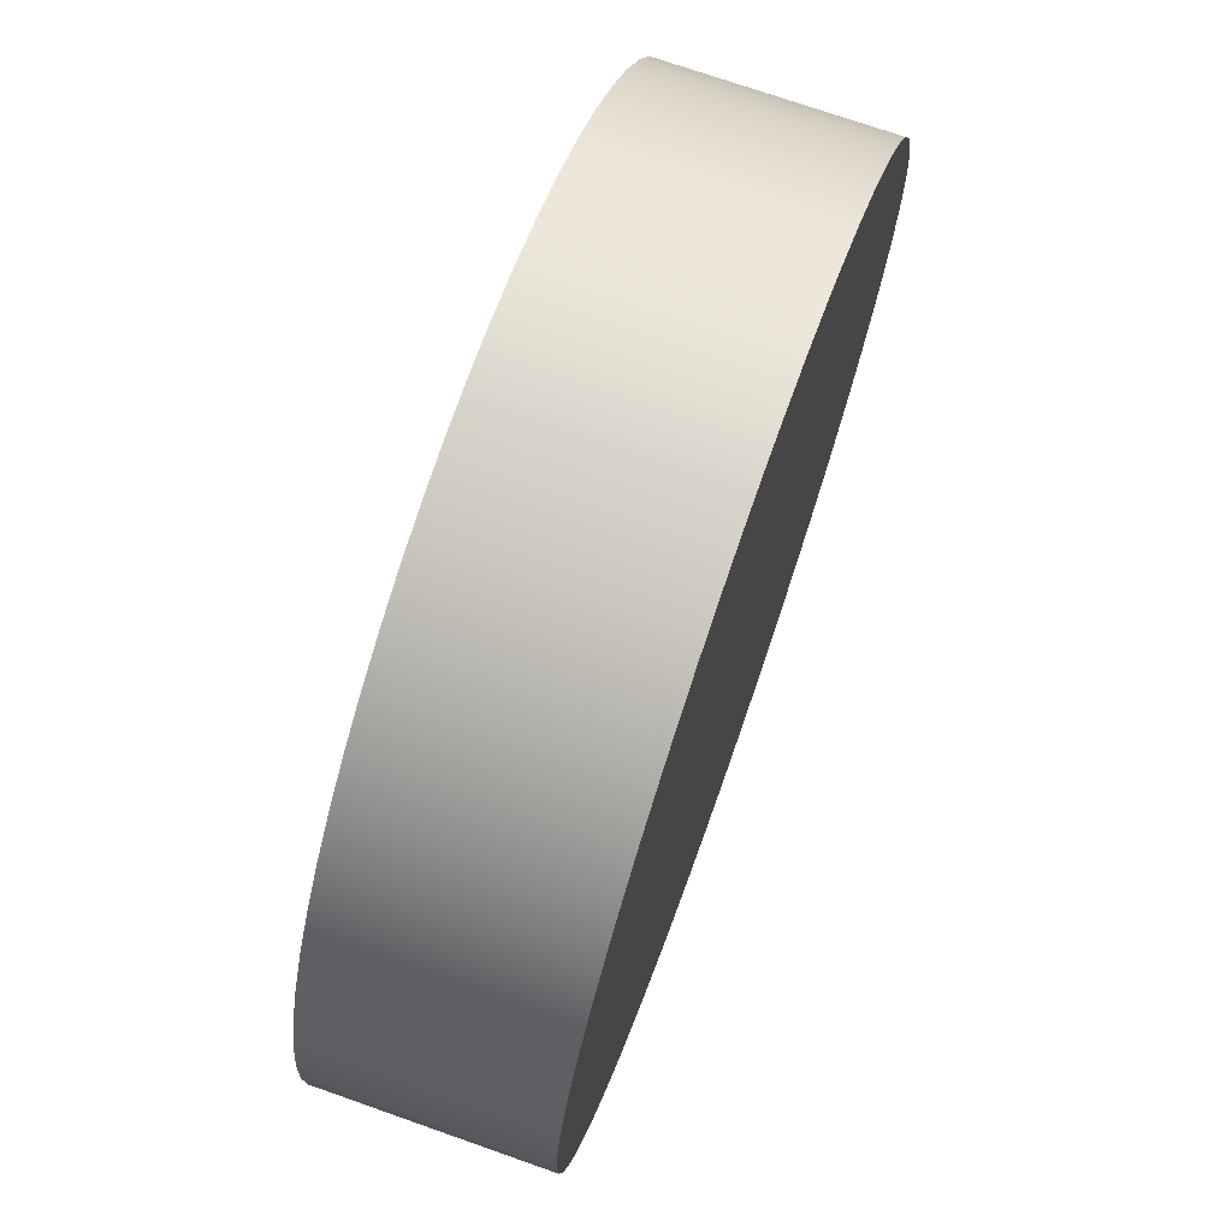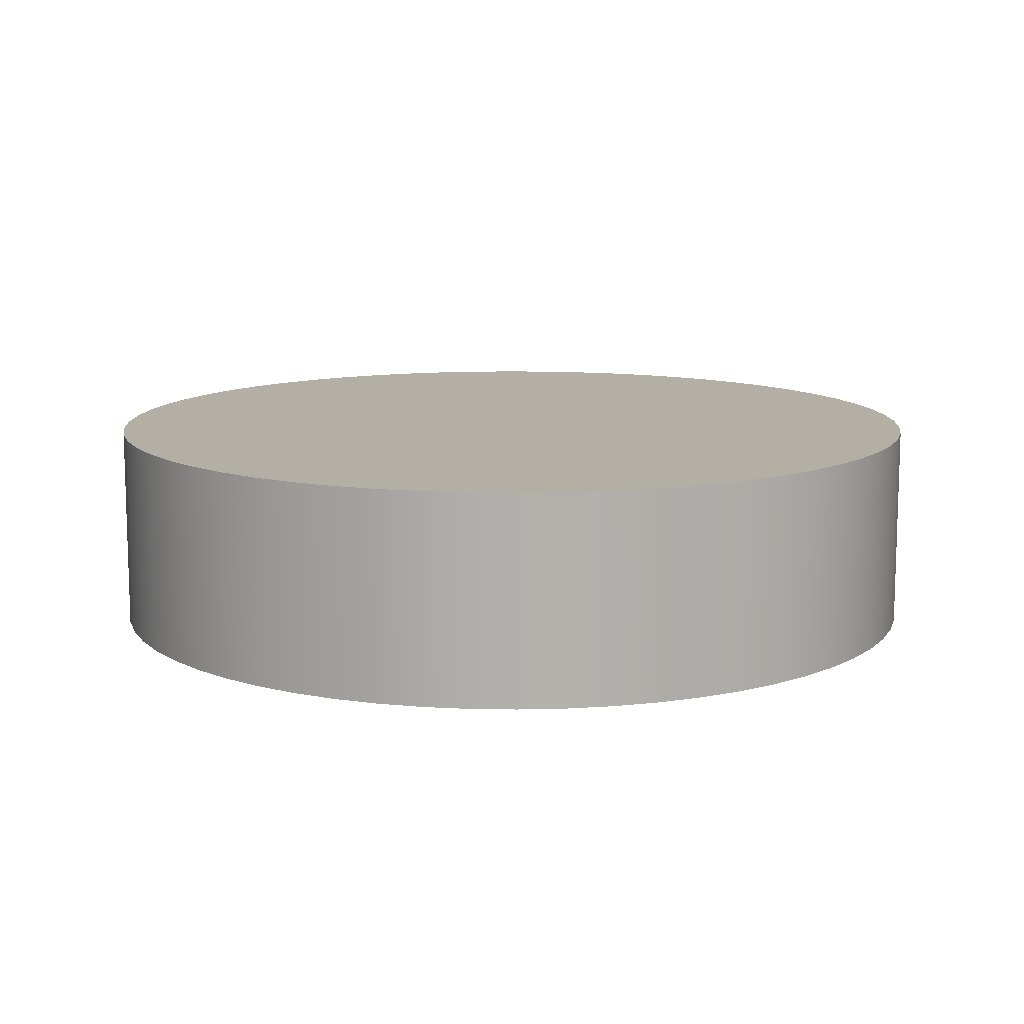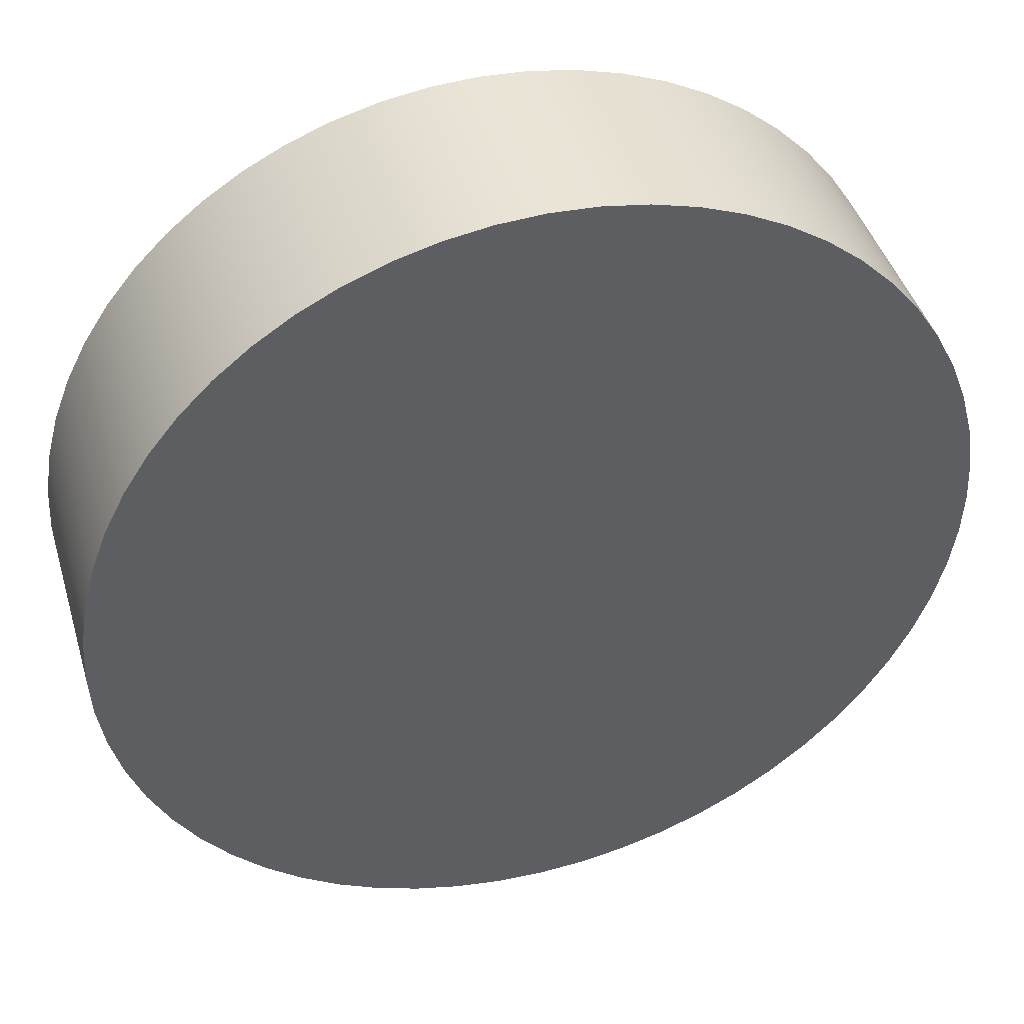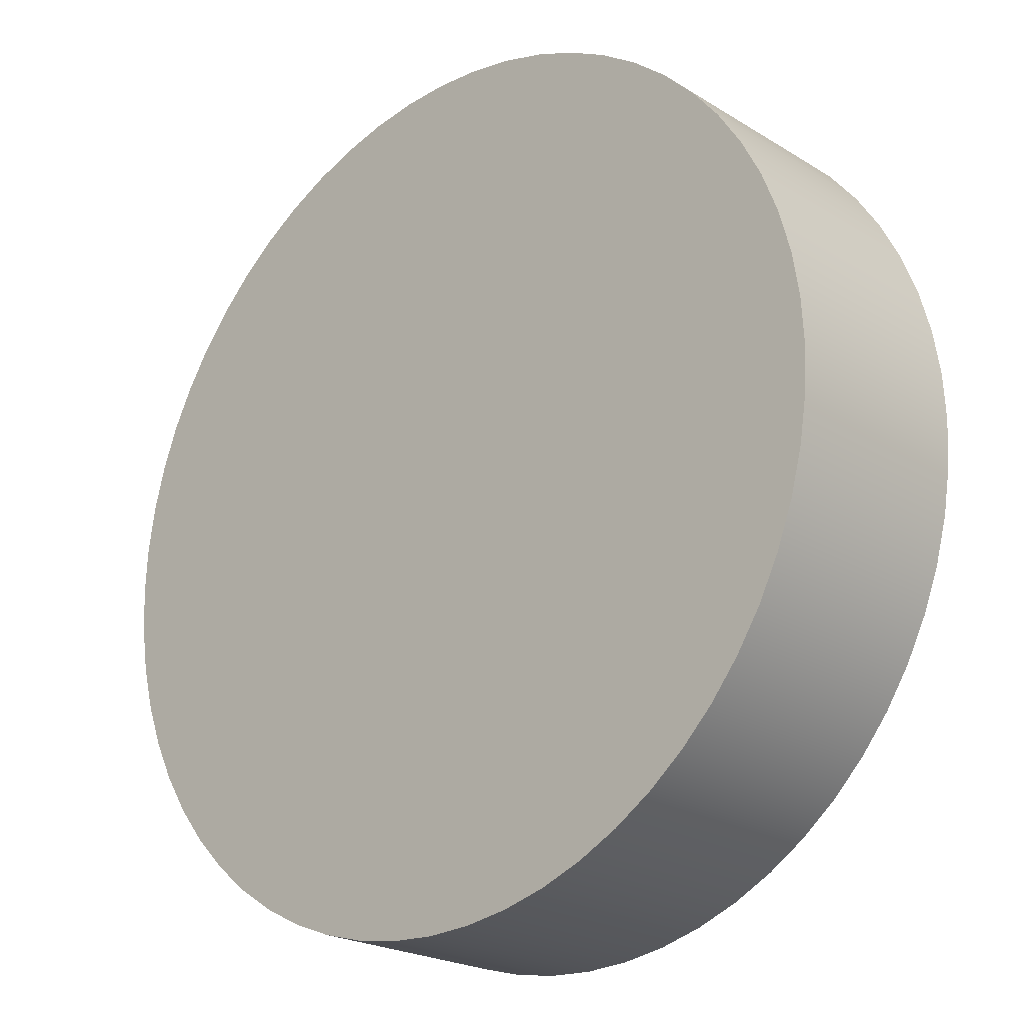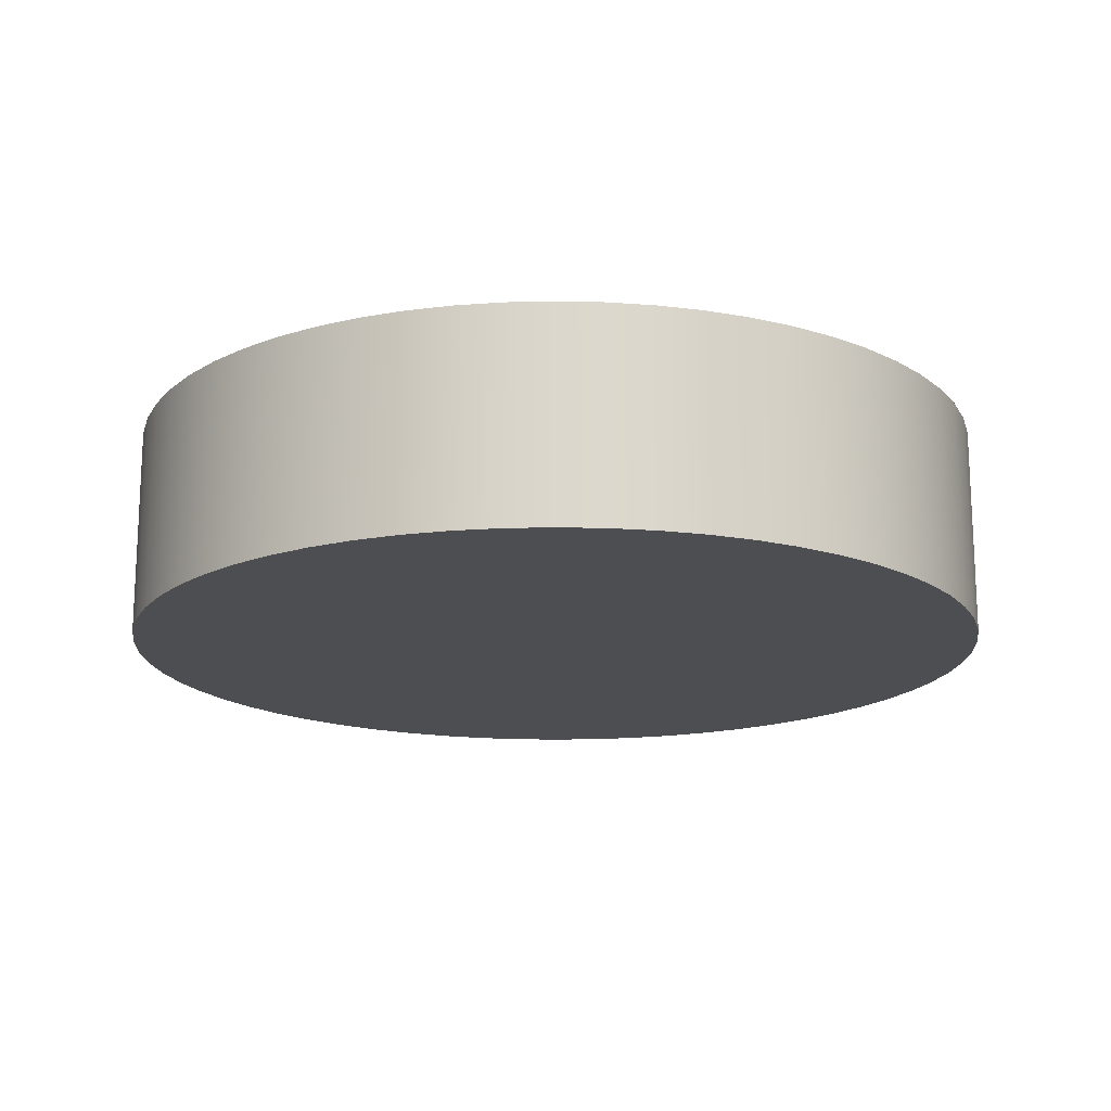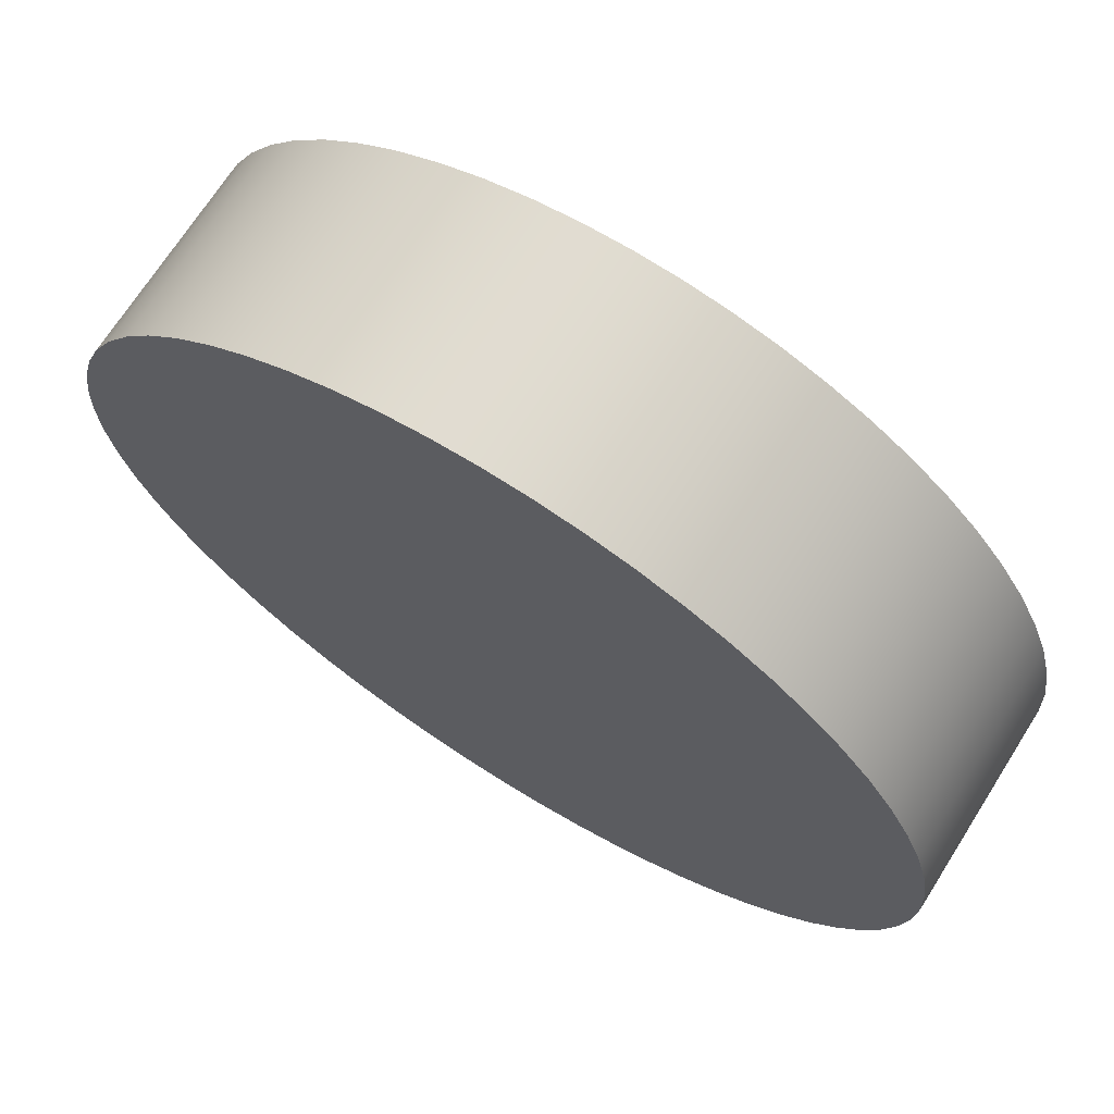
<metadata>
{"format":"obj","ext":"obj","renderer":"f3d","projection":"perspective","resolution":1024,"background":"white","views":[{"elev":72.6,"azim":109.4,"up":"+Z"},{"elev":11.3,"azim":11.4,"up":"+Y"},{"elev":43.4,"azim":-16.3,"up":"+Z"},{"elev":-22.1,"azim":-136.8,"up":"+Z"},{"elev":-16.7,"azim":-131.9,"up":"+Y"},{"elev":69.9,"azim":-147.7,"up":"+Z"}]}
</metadata>
<code>
v -3.1 1.5 3.796e-16
v -3.083 1.5 -0.324
v -3.032 1.5 -0.6445
v -2.948 1.5 -0.958
v -2.832 1.5 -1.261
v -2.685 1.5 -1.55
v -2.508 1.5 -1.822
v -2.304 1.5 -2.074
v -2.074 1.5 -2.304
v -1.822 1.5 -2.508
v -1.55 1.5 -2.685
v -1.261 1.5 -2.832
v -0.958 1.5 -2.948
v -0.6445 1.5 -3.032
v -0.324 1.5 -3.083
v 1.898e-16 1.5 -3.1
v 0.324 1.5 -3.083
v 0.6445 1.5 -3.032
v 0.958 1.5 -2.948
v 1.261 1.5 -2.832
v 1.55 1.5 -2.685
v 1.822 1.5 -2.508
v 2.074 1.5 -2.304
v 2.304 1.5 -2.074
v 2.508 1.5 -1.822
v 2.685 1.5 -1.55
v 2.832 1.5 -1.261
v 2.948 1.5 -0.958
v 3.032 1.5 -0.6445
v 3.083 1.5 -0.324
v 3.1 1.5 0
v 3.083 1.5 0.324
v 3.032 1.5 0.6445
v 2.948 1.5 0.958
v 2.832 1.5 1.261
v 2.685 1.5 1.55
v 2.508 1.5 1.822
v 2.304 1.5 2.074
v 2.074 1.5 2.304
v 1.822 1.5 2.508
v 1.55 1.5 2.685
v 1.261 1.5 2.832
v 0.958 1.5 2.948
v 0.6445 1.5 3.032
v 0.324 1.5 3.083
v 1.898e-16 1.5 3.1
v -0.324 1.5 3.083
v -0.6445 1.5 3.032
v -0.958 1.5 2.948
v -1.261 1.5 2.832
v -1.55 1.5 2.685
v -1.822 1.5 2.508
v -2.074 1.5 2.304
v -2.304 1.5 2.074
v -2.508 1.5 1.822
v -2.685 1.5 1.55
v -2.832 1.5 1.261
v -2.948 1.5 0.958
v -3.032 1.5 0.6445
v -3.083 1.5 0.324
v -3.1 0 3.796e-16
v -3.083 0 0.324
v -3.032 0 0.6445
v -2.948 0 0.958
v -2.832 0 1.261
v -2.685 0 1.55
v -2.508 0 1.822
v -2.304 0 2.074
v -2.074 0 2.304
v -1.822 0 2.508
v -1.55 0 2.685
v -1.261 0 2.832
v -0.958 0 2.948
v -0.6445 0 3.032
v -0.324 0 3.083
v 1.898e-16 0 3.1
v 0.324 0 3.083
v 0.6445 0 3.032
v 0.958 0 2.948
v 1.261 0 2.832
v 1.55 0 2.685
v 1.822 0 2.508
v 2.074 0 2.304
v 2.304 0 2.074
v 2.508 0 1.822
v 2.685 0 1.55
v 2.832 0 1.261
v 2.948 0 0.958
v 3.032 0 0.6445
v 3.083 0 0.324
v 3.1 0 0
v 3.083 0 -0.324
v 3.032 0 -0.6445
v 2.948 0 -0.958
v 2.832 0 -1.261
v 2.685 0 -1.55
v 2.508 0 -1.822
v 2.304 0 -2.074
v 2.074 0 -2.304
v 1.822 0 -2.508
v 1.55 0 -2.685
v 1.261 0 -2.832
v 0.958 0 -2.948
v 0.6445 0 -3.032
v 0.324 0 -3.083
v 1.898e-16 0 -3.1
v -0.324 0 -3.083
v -0.6445 0 -3.032
v -0.958 0 -2.948
v -1.261 0 -2.832
v -1.55 0 -2.685
v -1.822 0 -2.508
v -2.074 0 -2.304
v -2.304 0 -2.074
v -2.508 0 -1.822
v -2.685 0 -1.55
v -2.832 0 -1.261
v -2.948 0 -0.958
v -3.032 0 -0.6445
v -3.083 0 -0.324
v -3.1 0 3.796e-16
v -3.1 1.5 3.796e-16
v -3.1 1.5 3.796e-16
v -3.083 1.5 0.324
v -3.032 1.5 0.6445
v -2.948 1.5 0.958
v -2.832 1.5 1.261
v -2.685 1.5 1.55
v -2.508 1.5 1.822
v -2.304 1.5 2.074
v -2.074 1.5 2.304
v -1.822 1.5 2.508
v -1.55 1.5 2.685
v -1.261 1.5 2.832
v -0.958 1.5 2.948
v -0.6445 1.5 3.032
v -0.324 1.5 3.083
v 1.898e-16 1.5 3.1
v 0.324 1.5 3.083
v 0.6445 1.5 3.032
v 0.958 1.5 2.948
v 1.261 1.5 2.832
v 1.55 1.5 2.685
v 1.822 1.5 2.508
v 2.074 1.5 2.304
v 2.304 1.5 2.074
v 2.508 1.5 1.822
v 2.685 1.5 1.55
v 2.832 1.5 1.261
v 2.948 1.5 0.958
v 3.032 1.5 0.6445
v 3.083 1.5 0.324
v 3.1 1.5 0
v 3.083 1.5 -0.324
v 3.032 1.5 -0.6445
v 2.948 1.5 -0.958
v 2.832 1.5 -1.261
v 2.685 1.5 -1.55
v 2.508 1.5 -1.822
v 2.304 1.5 -2.074
v 2.074 1.5 -2.304
v 1.822 1.5 -2.508
v 1.55 1.5 -2.685
v 1.261 1.5 -2.832
v 0.958 1.5 -2.948
v 0.6445 1.5 -3.032
v 0.324 1.5 -3.083
v 1.898e-16 1.5 -3.1
v -0.324 1.5 -3.083
v -0.6445 1.5 -3.032
v -0.958 1.5 -2.948
v -1.261 1.5 -2.832
v -1.55 1.5 -2.685
v -1.822 1.5 -2.508
v -2.074 1.5 -2.304
v -2.304 1.5 -2.074
v -2.508 1.5 -1.822
v -2.685 1.5 -1.55
v -2.832 1.5 -1.261
v -2.948 1.5 -0.958
v -3.032 1.5 -0.6445
v -3.083 1.5 -0.324
v -3.1 0 3.796e-16
v -3.083 0 -0.324
v -3.032 0 -0.6445
v -2.948 0 -0.958
v -2.832 0 -1.261
v -2.685 0 -1.55
v -2.508 0 -1.822
v -2.304 0 -2.074
v -2.074 0 -2.304
v -1.822 0 -2.508
v -1.55 0 -2.685
v -1.261 0 -2.832
v -0.958 0 -2.948
v -0.6445 0 -3.032
v -0.324 0 -3.083
v 1.898e-16 0 -3.1
v 0.324 0 -3.083
v 0.6445 0 -3.032
v 0.958 0 -2.948
v 1.261 0 -2.832
v 1.55 0 -2.685
v 1.822 0 -2.508
v 2.074 0 -2.304
v 2.304 0 -2.074
v 2.508 0 -1.822
v 2.685 0 -1.55
v 2.832 0 -1.261
v 2.948 0 -0.958
v 3.032 0 -0.6445
v 3.083 0 -0.324
v 3.1 0 0
v 3.083 0 0.324
v 3.032 0 0.6445
v 2.948 0 0.958
v 2.832 0 1.261
v 2.685 0 1.55
v 2.508 0 1.822
v 2.304 0 2.074
v 2.074 0 2.304
v 1.822 0 2.508
v 1.55 0 2.685
v 1.261 0 2.832
v 0.958 0 2.948
v 0.6445 0 3.032
v 0.324 0 3.083
v 1.898e-16 0 3.1
v -0.324 0 3.083
v -0.6445 0 3.032
v -0.958 0 2.948
v -1.261 0 2.832
v -1.55 0 2.685
v -1.822 0 2.508
v -2.074 0 2.304
v -2.304 0 2.074
v -2.508 0 1.822
v -2.685 0 1.55
v -2.832 0 1.261
v -2.948 0 0.958
v -3.032 0 0.6445
v -3.083 0 0.324
g 0a7d07e6-e35a-11ea-af04-54bf646e7e1f
f 2 120 1
f 1 120 121
f 122 61 60
f 60 61 62
f 60 62 59
f 59 62 63
f 59 63 58
f 58 63 64
f 58 64 57
f 57 64 65
f 57 65 56
f 56 65 66
f 56 66 55
f 55 66 67
f 55 67 54
f 54 67 68
f 54 68 53
f 53 68 69
f 53 69 52
f 52 69 70
f 52 70 51
f 51 70 71
f 51 71 50
f 50 71 72
f 50 72 49
f 49 72 73
f 49 73 48
f 48 73 74
f 48 74 47
f 47 74 75
f 47 75 46
f 46 75 76
f 46 76 45
f 45 76 77
f 45 77 44
f 44 77 78
f 44 78 43
f 43 78 79
f 43 79 42
f 42 79 80
f 42 80 41
f 41 80 81
f 41 81 40
f 40 81 82
f 40 82 39
f 39 82 83
f 39 83 38
f 38 83 84
f 38 84 37
f 37 84 85
f 37 85 36
f 36 85 86
f 36 86 35
f 35 86 87
f 35 87 34
f 34 87 88
f 34 88 33
f 33 88 89
f 33 89 32
f 32 89 90
f 32 90 31
f 31 90 91
f 31 91 30
f 30 91 92
f 30 92 29
f 29 92 93
f 29 93 28
f 28 93 94
f 28 94 27
f 27 94 95
f 27 95 26
f 26 95 96
f 26 96 25
f 25 96 97
f 25 97 24
f 24 97 98
f 24 98 23
f 23 98 99
f 23 99 22
f 22 99 100
f 22 100 21
f 21 100 101
f 21 101 20
f 20 101 102
f 20 102 19
f 19 102 103
f 19 103 18
f 18 103 104
f 18 104 17
f 17 104 105
f 17 105 16
f 16 105 106
f 16 106 15
f 15 106 107
f 15 107 14
f 14 107 108
f 14 108 13
f 13 108 109
f 13 109 12
f 12 109 110
f 12 110 11
f 11 110 111
f 11 111 10
f 10 111 112
f 10 112 9
f 9 112 113
f 9 113 8
f 8 113 114
f 8 114 7
f 7 114 115
f 7 115 6
f 6 115 116
f 6 116 5
f 5 116 117
f 5 117 4
f 4 117 118
f 4 118 3
f 3 118 119
f 3 119 2
f 2 119 120
g 0a7e8e86-e35a-11ea-b5f8-54bf646e7e1f
f 124 152 123
f 123 152 153
f 123 153 182
f 182 153 154
f 182 154 181
f 181 154 155
f 181 155 180
f 180 155 156
f 180 156 179
f 179 156 157
f 179 157 178
f 178 157 158
f 178 158 177
f 177 158 159
f 177 159 176
f 176 159 160
f 176 160 175
f 175 160 161
f 175 161 174
f 174 161 162
f 174 162 173
f 173 162 163
f 173 163 172
f 172 163 164
f 172 164 171
f 171 164 165
f 171 165 170
f 170 165 166
f 170 166 169
f 169 166 167
f 169 167 168
f 152 124 151
f 151 124 125
f 151 125 150
f 150 125 126
f 150 126 149
f 149 126 127
f 149 127 148
f 148 127 128
f 148 128 147
f 147 128 129
f 147 129 146
f 146 129 130
f 146 130 145
f 145 130 131
f 145 131 144
f 144 131 132
f 144 132 143
f 143 132 133
f 143 133 142
f 142 133 134
f 142 134 141
f 141 134 135
f 141 135 140
f 140 135 136
f 140 136 139
f 139 136 137
f 139 137 138
g 0a7fee0a-e35a-11ea-87cb-54bf646e7e1f
f 184 212 183
f 183 212 213
f 183 213 242
f 242 213 214
f 242 214 241
f 241 214 215
f 241 215 240
f 240 215 216
f 240 216 239
f 239 216 217
f 239 217 238
f 238 217 218
f 238 218 237
f 237 218 219
f 237 219 236
f 236 219 220
f 236 220 235
f 235 220 221
f 235 221 234
f 234 221 222
f 234 222 233
f 233 222 223
f 233 223 232
f 232 223 224
f 232 224 231
f 231 224 225
f 231 225 230
f 230 225 226
f 230 226 229
f 229 226 227
f 229 227 228
f 212 184 211
f 211 184 185
f 211 185 210
f 210 185 186
f 210 186 209
f 209 186 187
f 209 187 208
f 208 187 188
f 208 188 207
f 207 188 189
f 207 189 206
f 206 189 190
f 206 190 205
f 205 190 191
f 205 191 204
f 204 191 192
f 204 192 203
f 203 192 193
f 203 193 202
f 202 193 194
f 202 194 201
f 201 194 195
f 201 195 200
f 200 195 196
f 200 196 199
f 199 196 197
f 199 197 198

</code>
